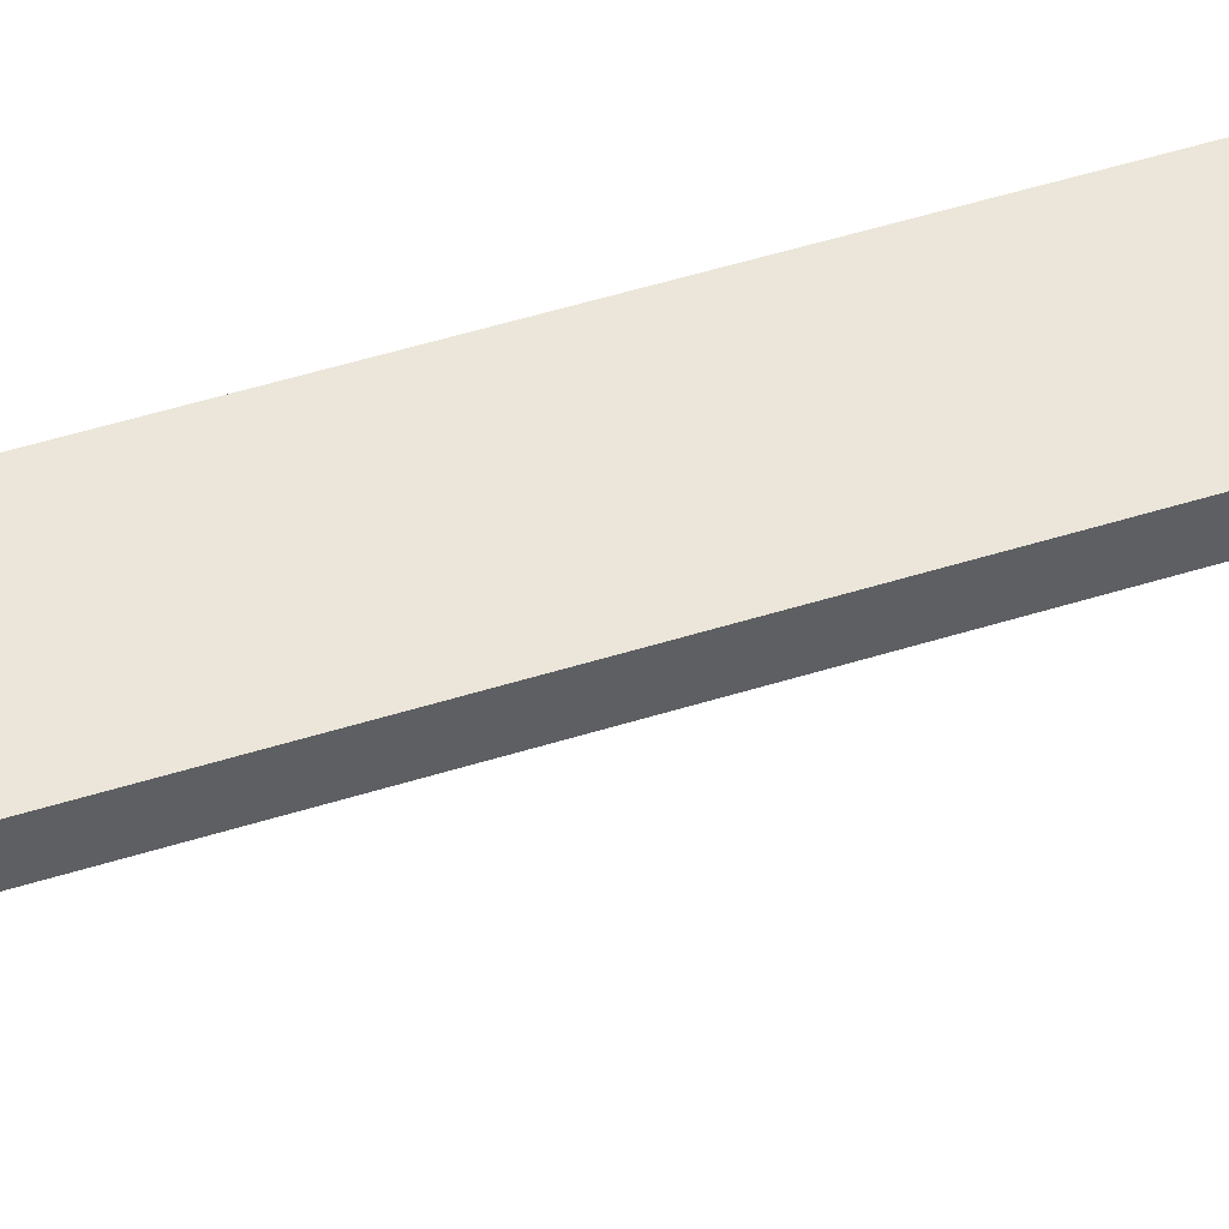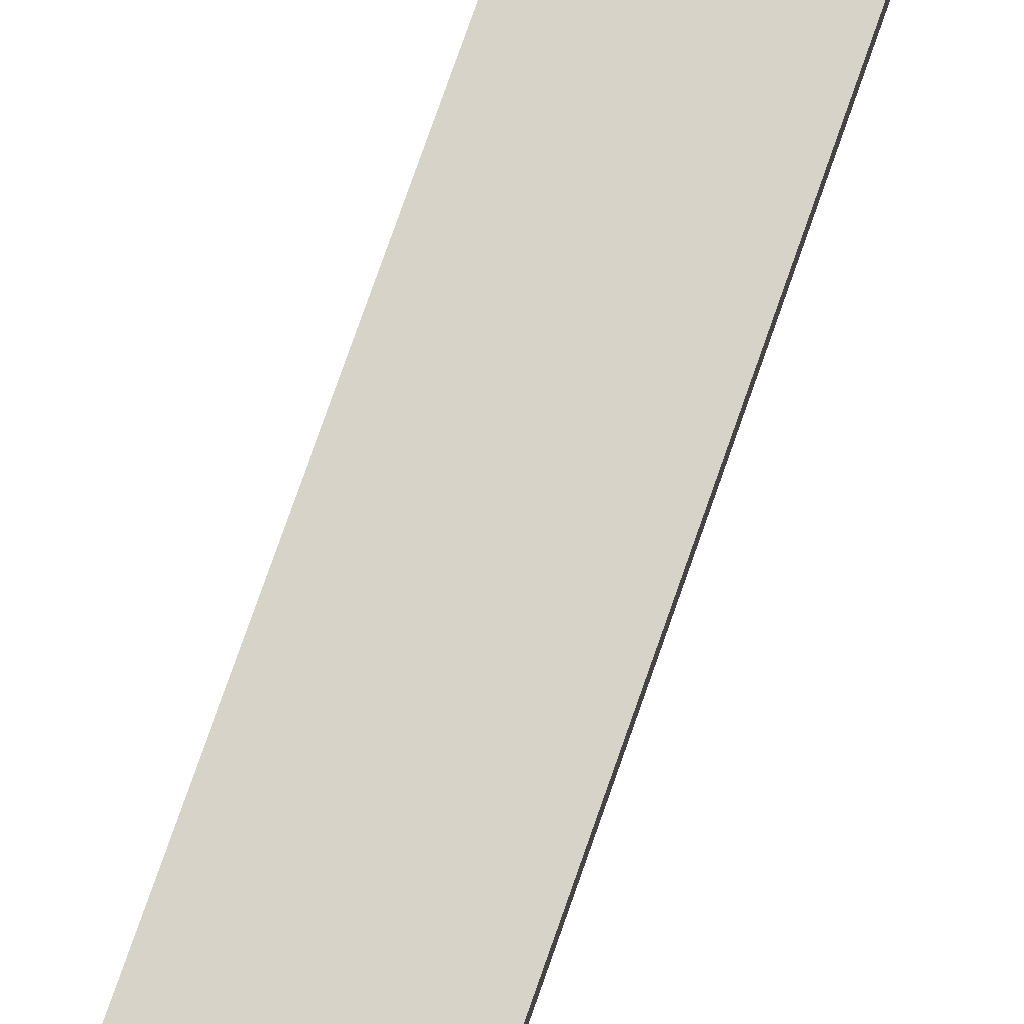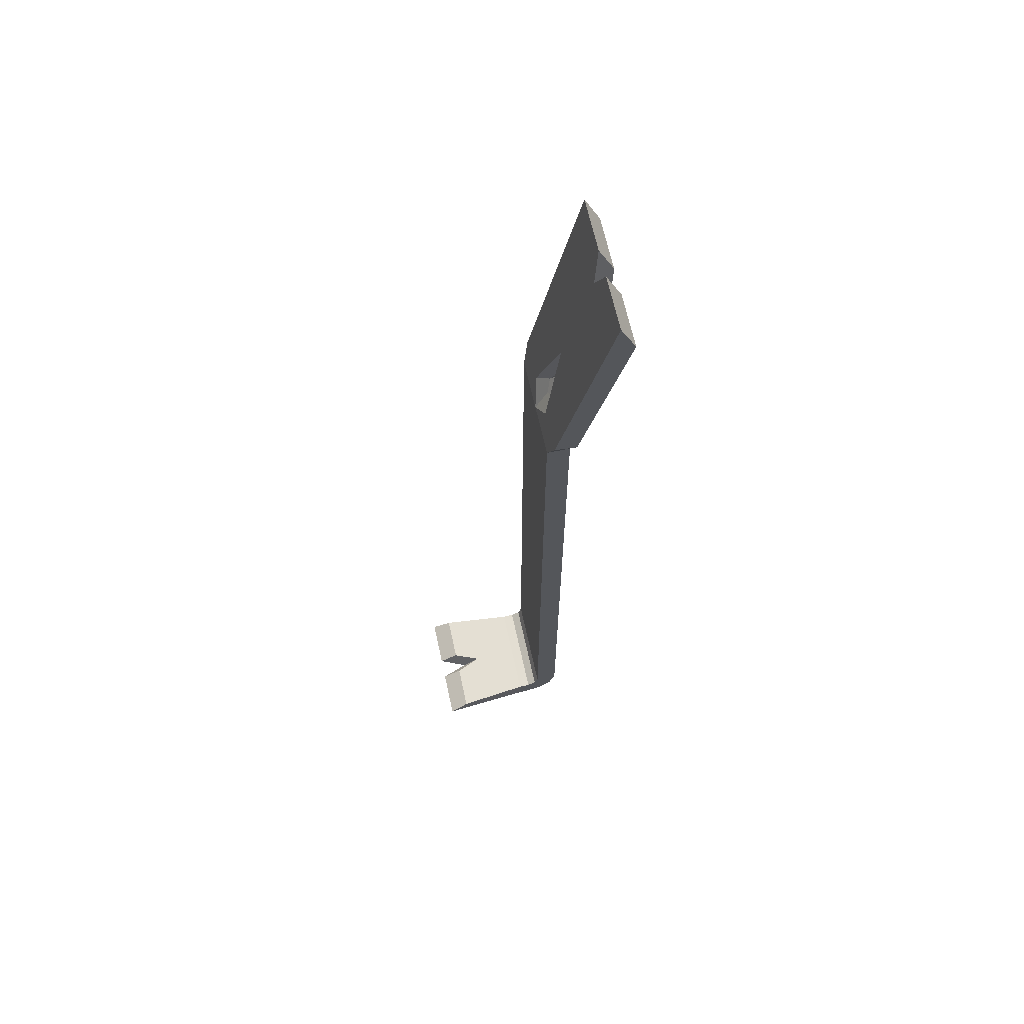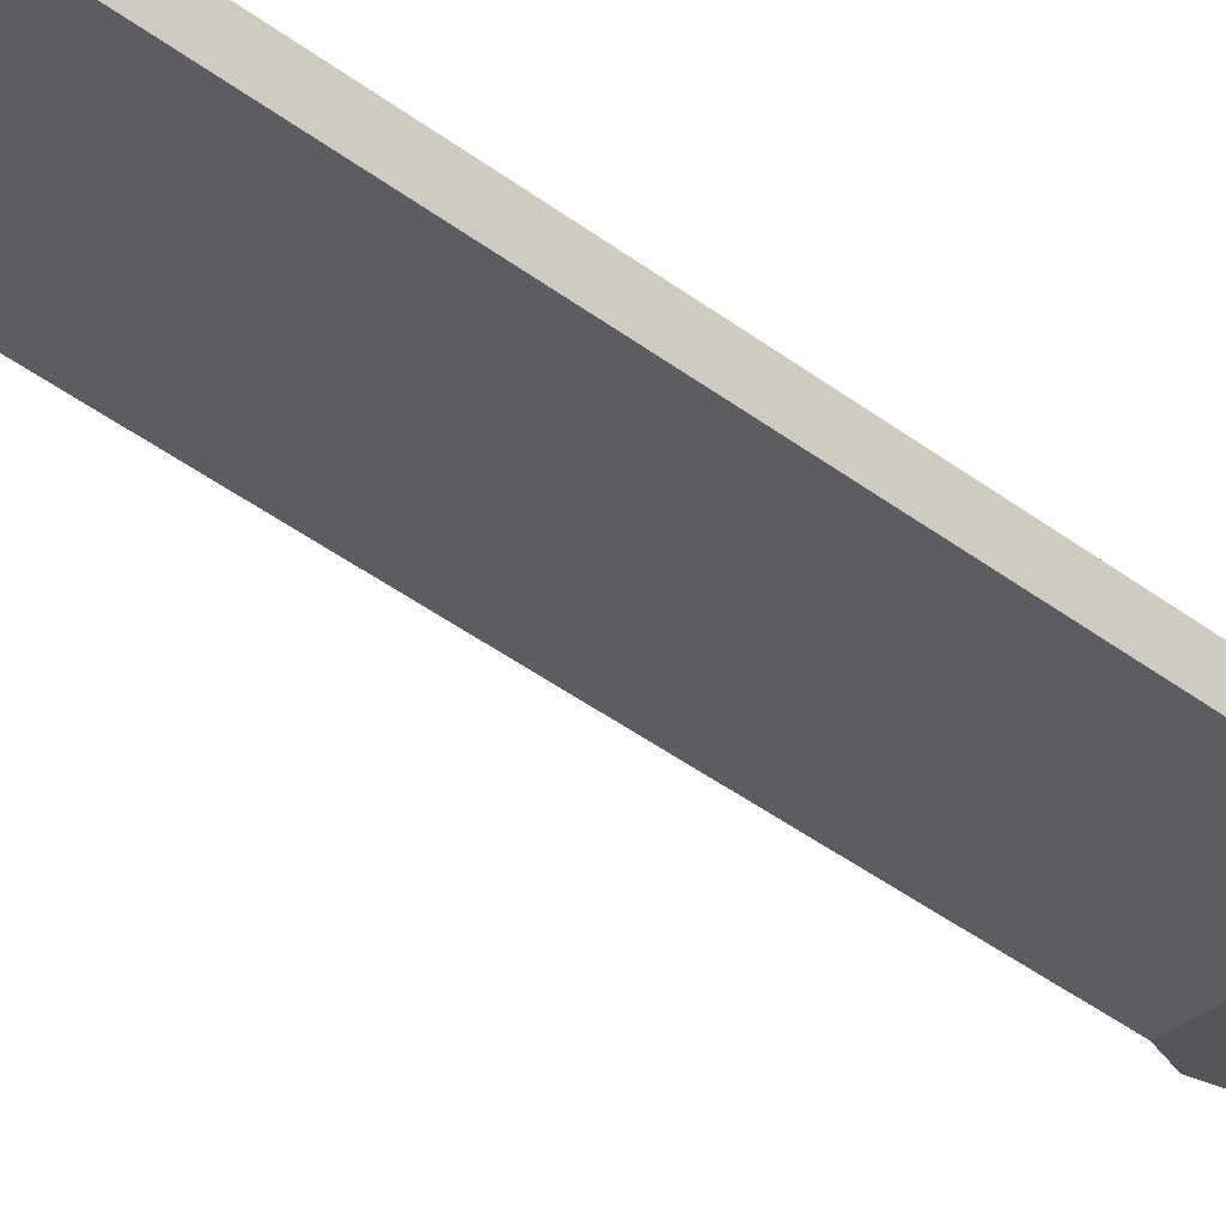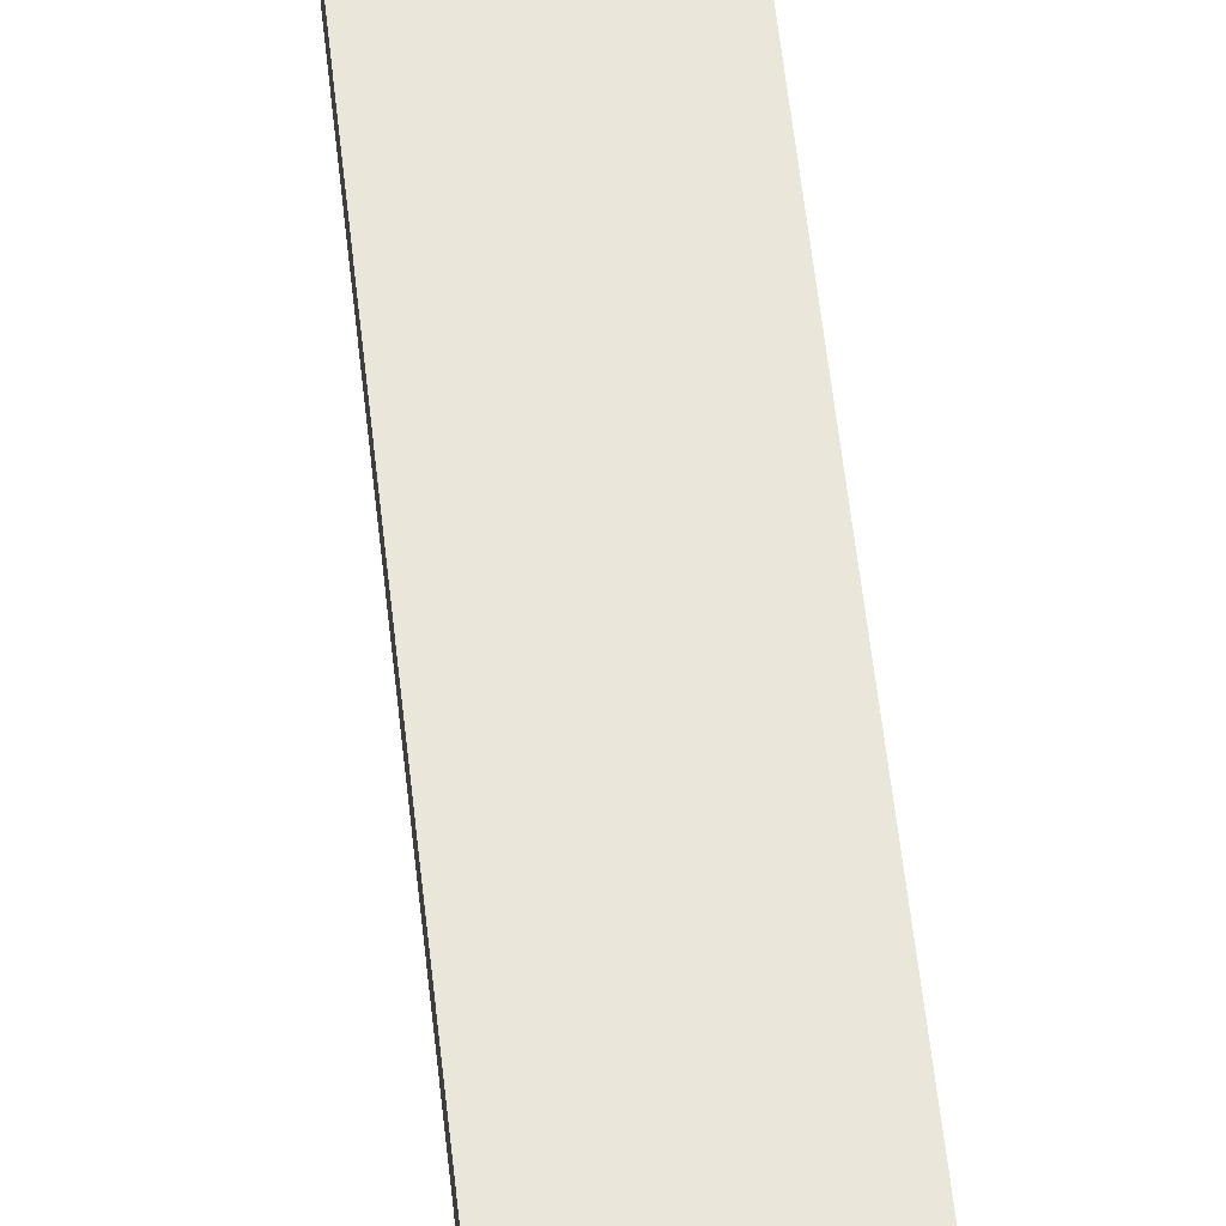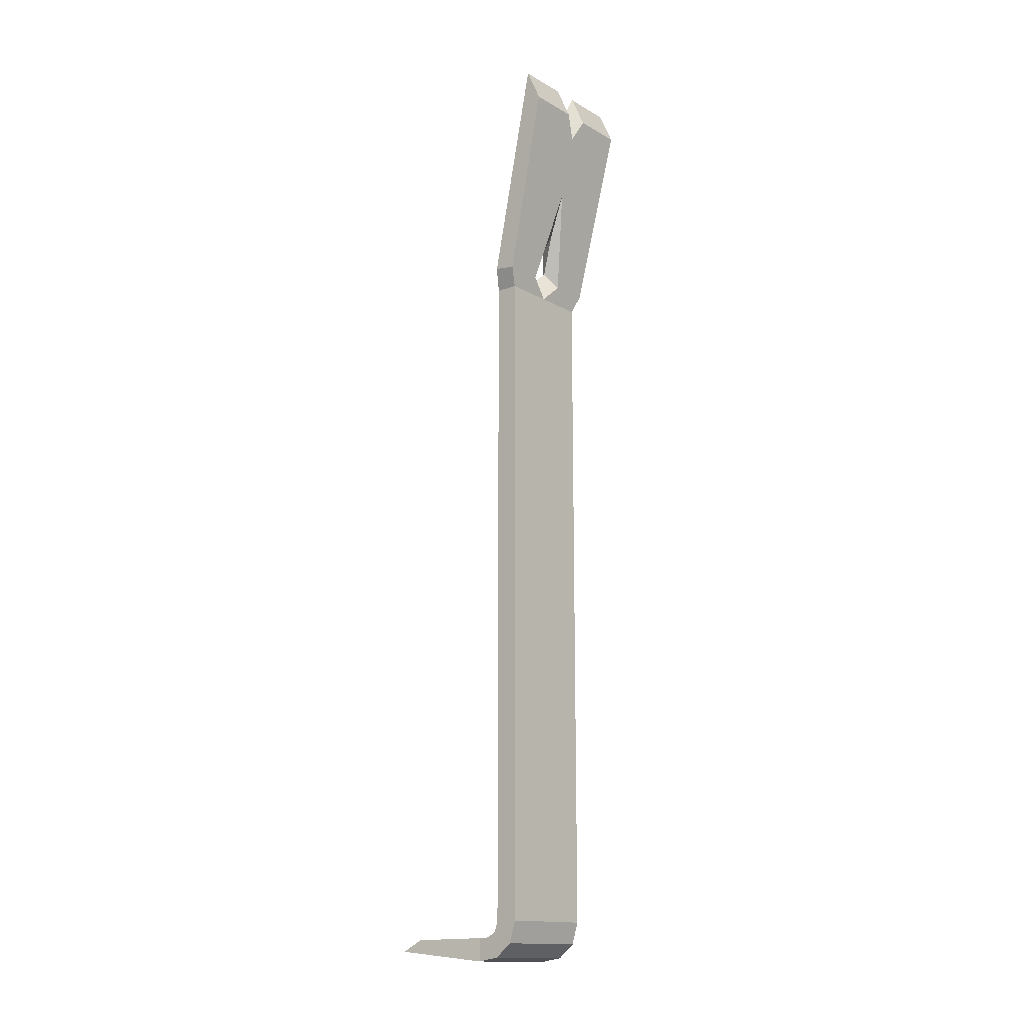
<metadata>
{"format":"obj","ext":"obj","renderer":"f3d","projection":"perspective","resolution":1024,"background":"white","views":[{"elev":47.6,"azim":70.2,"up":"+Y"},{"elev":76.8,"azim":-160.7,"up":"+Y"},{"elev":65.8,"azim":77.7,"up":"+Z"},{"elev":-36.7,"azim":-135.5,"up":"+Y"},{"elev":54.8,"azim":-6.0,"up":"+Y"},{"elev":-14.9,"azim":129.8,"up":"+Z"}]}
</metadata>
<code>
v -3 -0.6742 20
v 3 -0.6742 20
v -3 0.6742 20
v 3 0.6742 20
v -3 0.6742 -20
v 3 0.6742 -20
v -3 -0.6742 -20
v 3 -0.6742 -20
v -3.933 2.597 34.18
v 3.933 2.597 34.18
v 3.933 3.51 32.18
v -3.933 3.51 32.18
v -3.54 -0.3785 21.28
v 3.54 -0.3785 21.28
v 3.54 0.9305 21.1
v -3.54 0.9305 21.1
v -3 0.2819 -21.3
v 3 0.2819 -21.3
v 3 -0.8859 -20.62
v -3 -0.8859 -20.62
v -3 -0.7191 -22.11
v 3 -0.7191 -22.11
v 3 -1.393 -20.94
v -3 -1.393 -20.94
v -3 -2.053 -22.32
v 3 -2.053 -22.32
v 3 -2.053 -20.97
v -3 -2.053 -20.97
v -3.607 -7.616 -21.73
v 3.607 -7.616 -21.73
v 3.453 -6.448 -21.06
v -3.453 -6.448 -21.06
v -9e-06 0.6742 20
v -9e-06 -0.6742 20
v -9e-06 3.186 30.79
v 0.7866 3.51 32.18
v -0.7866 3.51 32.18
v -9e-06 2.24 32.47
v -0.7866 2.597 34.18
v 0.7866 2.597 34.18
v -9e-06 -5.917 -21.91
v -0.6589 -7.616 -21.73
v 0.6589 -7.616 -21.73
v -9e-06 -4.844 -21.03
v -0.6589 -6.448 -21.06
v 0.6589 -6.448 -21.06
v -1.182 0.9305 21.1
v -9e-06 2.285 26.92
v 1.182 0.9305 21.1
v 1.182 -0.3785 21.28
v -9e-06 0.6886 25.84
v -1.182 -0.3785 21.28
v -9e-06 1.334 24.25
v -0.5613 0.276 22.05
v -9e-06 -0 21.47
v 0.5613 0.276 22.05
f 9 39 37 12
f 5 33 6
f 29 42 45 32
f 7 34 1
f 2 8 6 4
f 7 1 3 5
f 14 15 11 10
f 16 13 9 12
f 2 4 15 14
f 3 1 13 16
f 17 5 6 18
f 6 8 19 18
f 7 20 19 8
f 7 5 17 20
f 21 17 18 22
f 18 19 23 22
f 20 24 23 19
f 20 17 21 24
f 25 21 22 26
f 22 23 27 26
f 24 28 27 23
f 24 21 25 28
f 25 41 42 29
f 26 27 31 30
f 44 28 32 45
f 28 25 29 32
f 46 43 30 31
f 27 44 46 31
f 34 8 2
f 36 40 10 11
f 36 35 38 40
f 35 37 39 38
f 43 41 26 30
f 42 41 44 45
f 41 43 46 44
f 33 3 16 47
f 48 47 16 12
f 15 49 48 11
f 4 33 49 15
f 50 34 2 14
f 10 51 50 14
f 13 52 51 9
f 1 34 52 13
f 47 48 53 54
f 48 49 56 53
f 49 33 55 56
f 33 47 54 55
f 54 53 51 52
f 55 54 52 34
f 56 55 34 50
f 53 56 50 51
f 41 25 26
f 48 12 37 35
f 11 48 35 36
f 40 38 51 10
f 9 51 38 39
f 27 28 44
f 3 33 5
f 6 33 4
f 34 7 8

</code>
